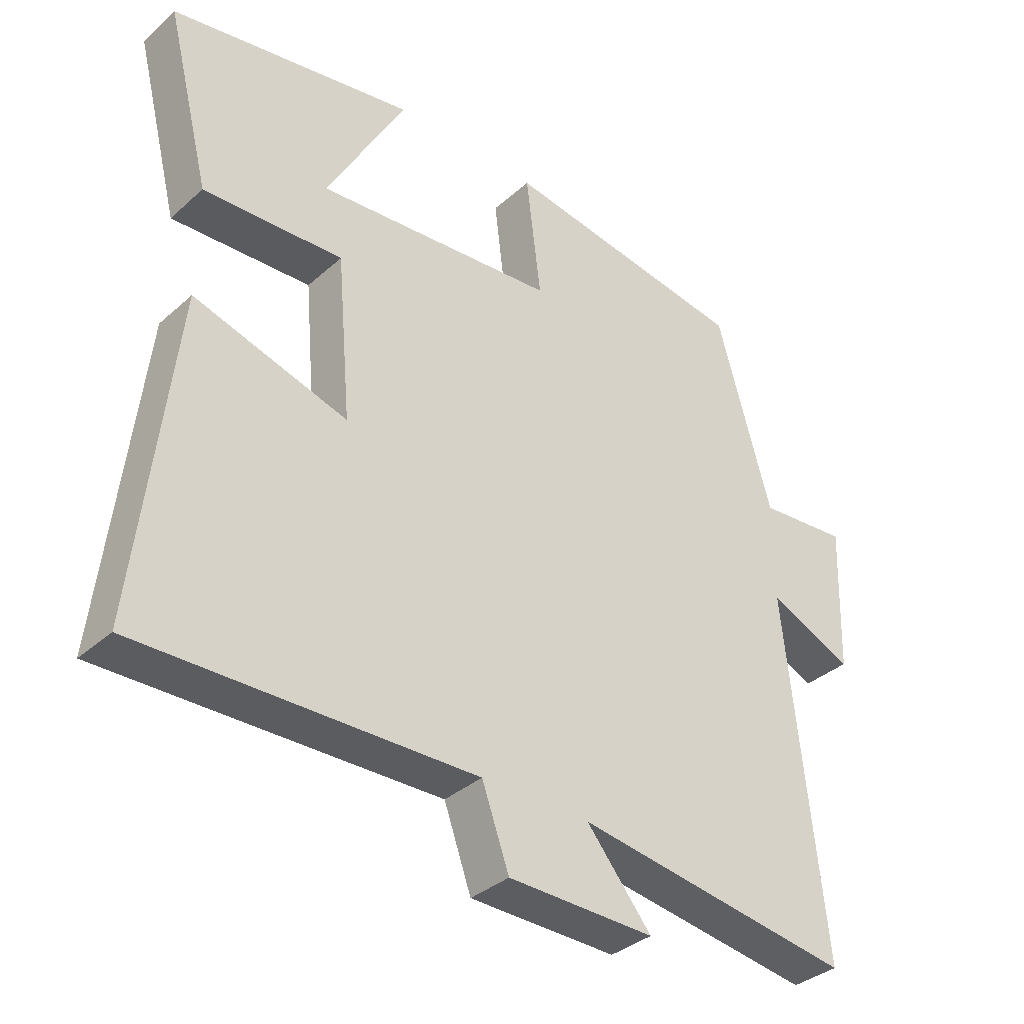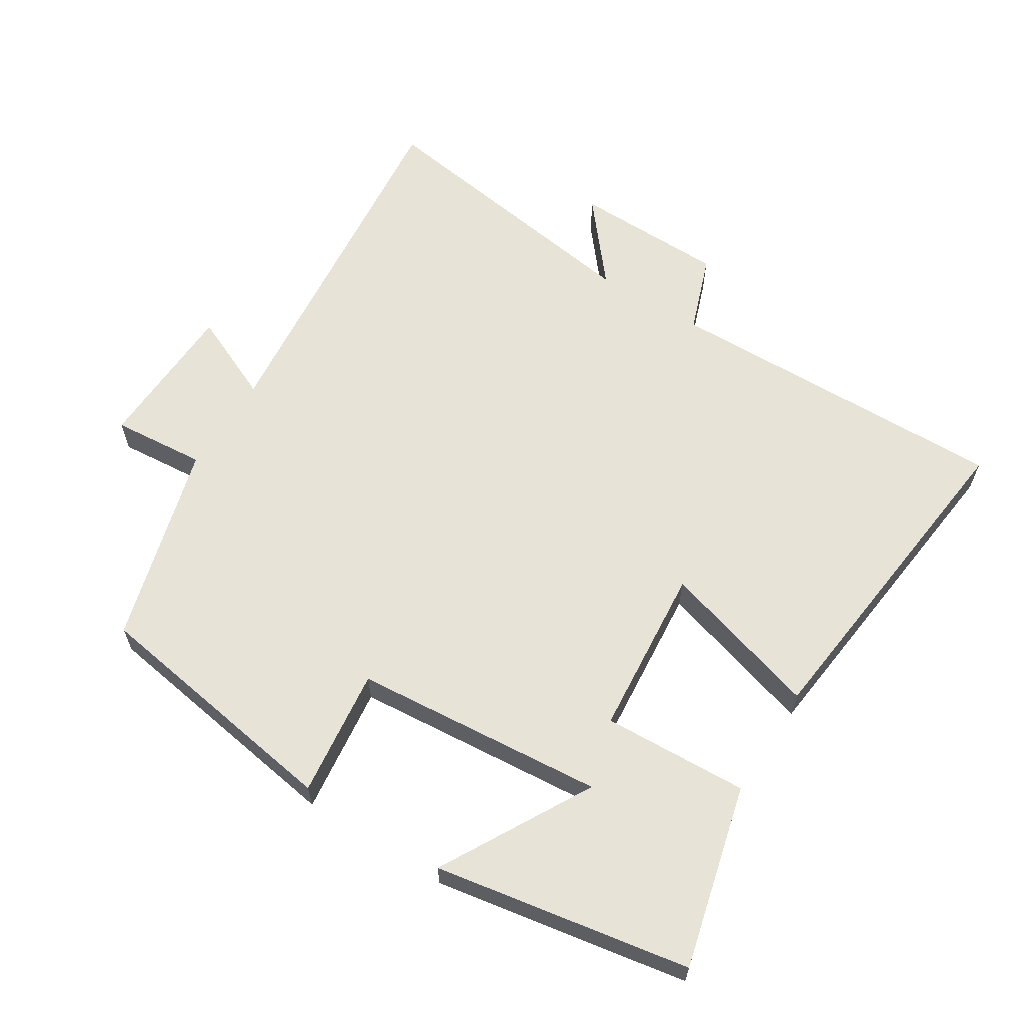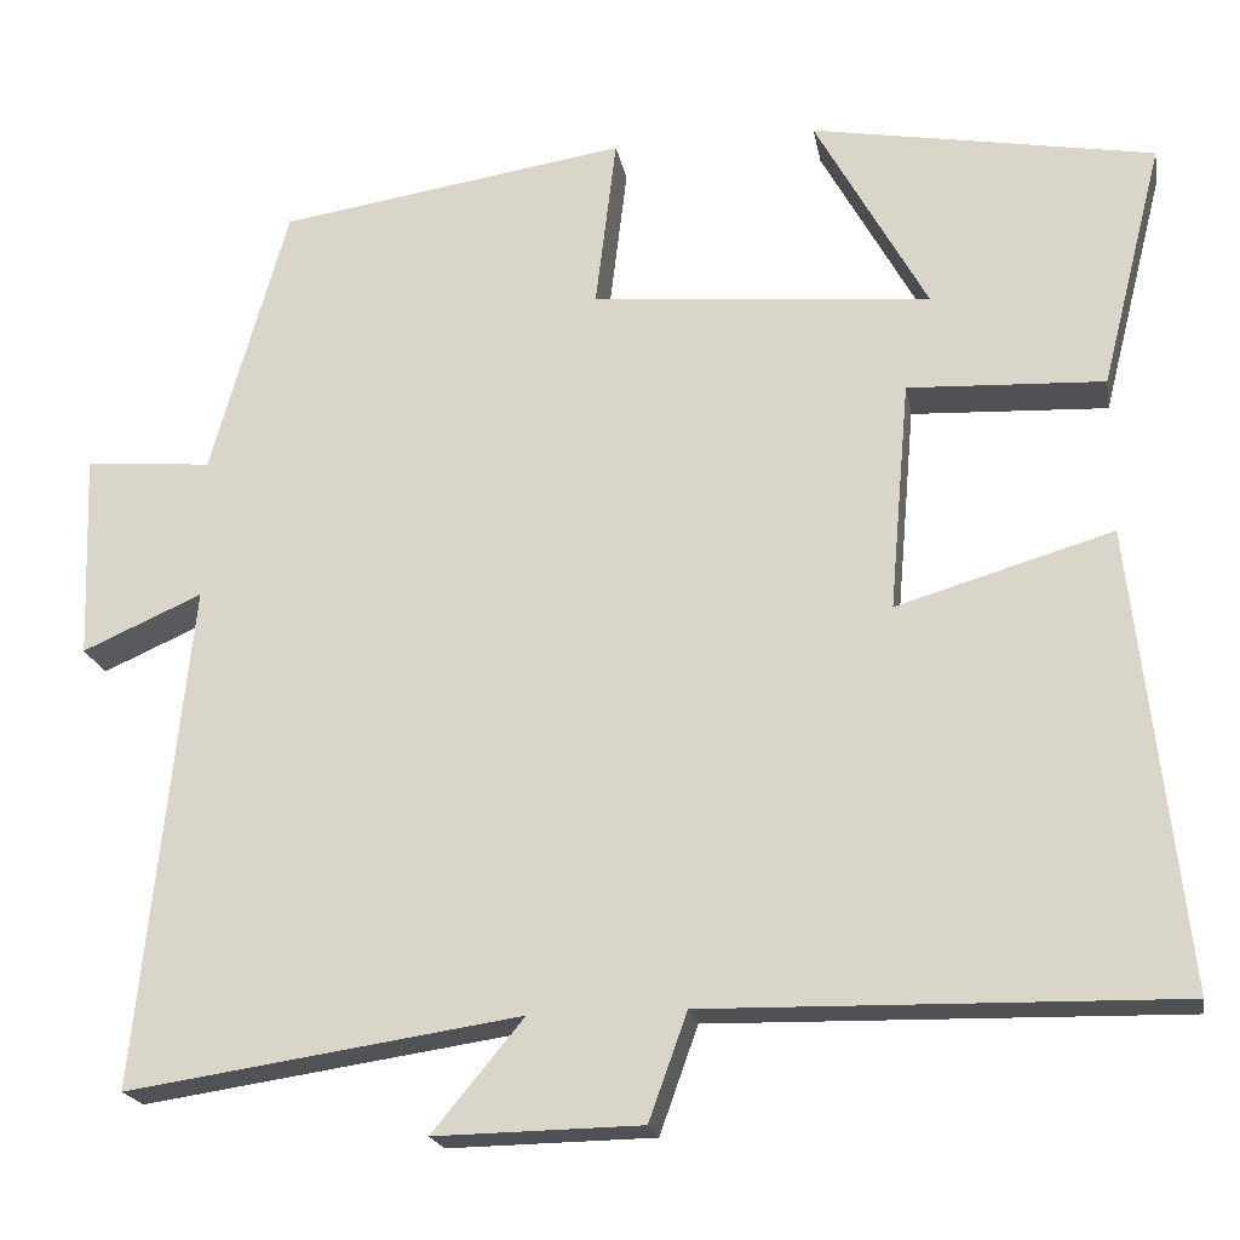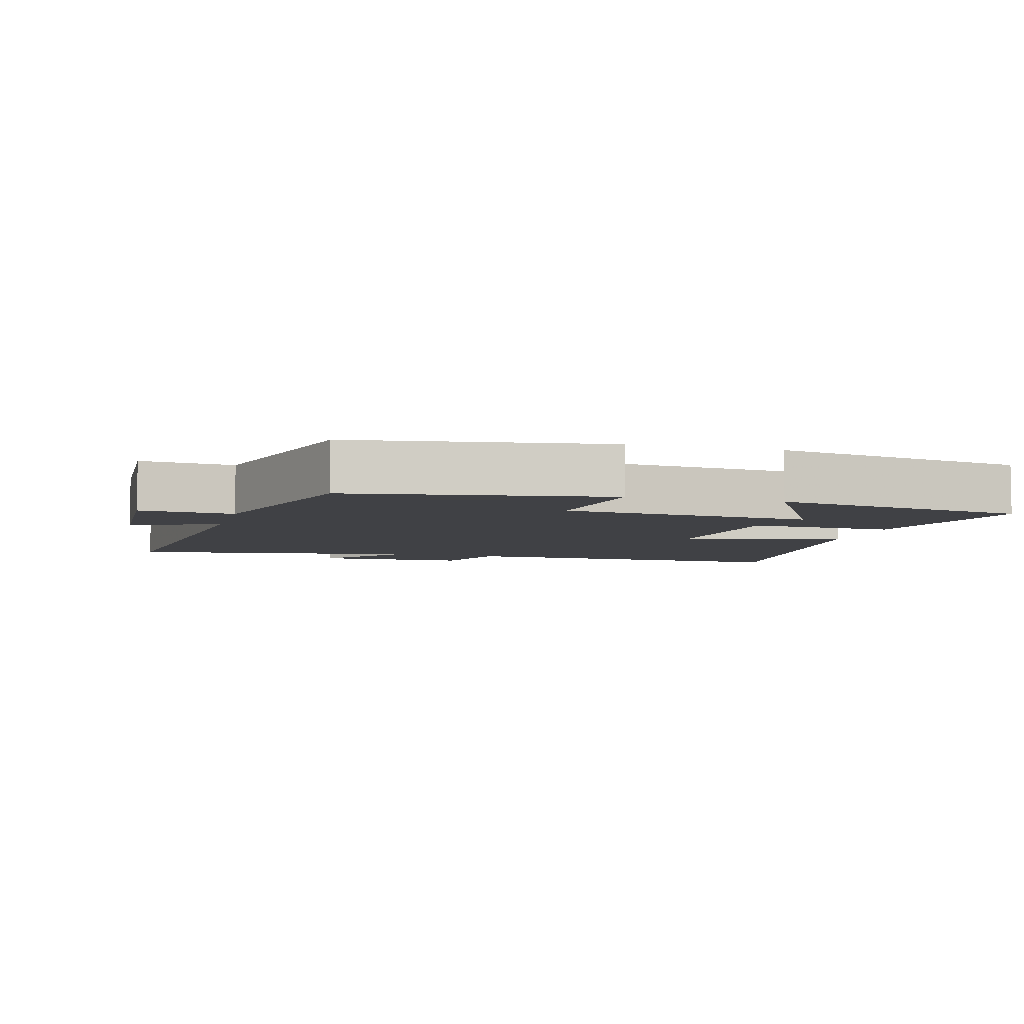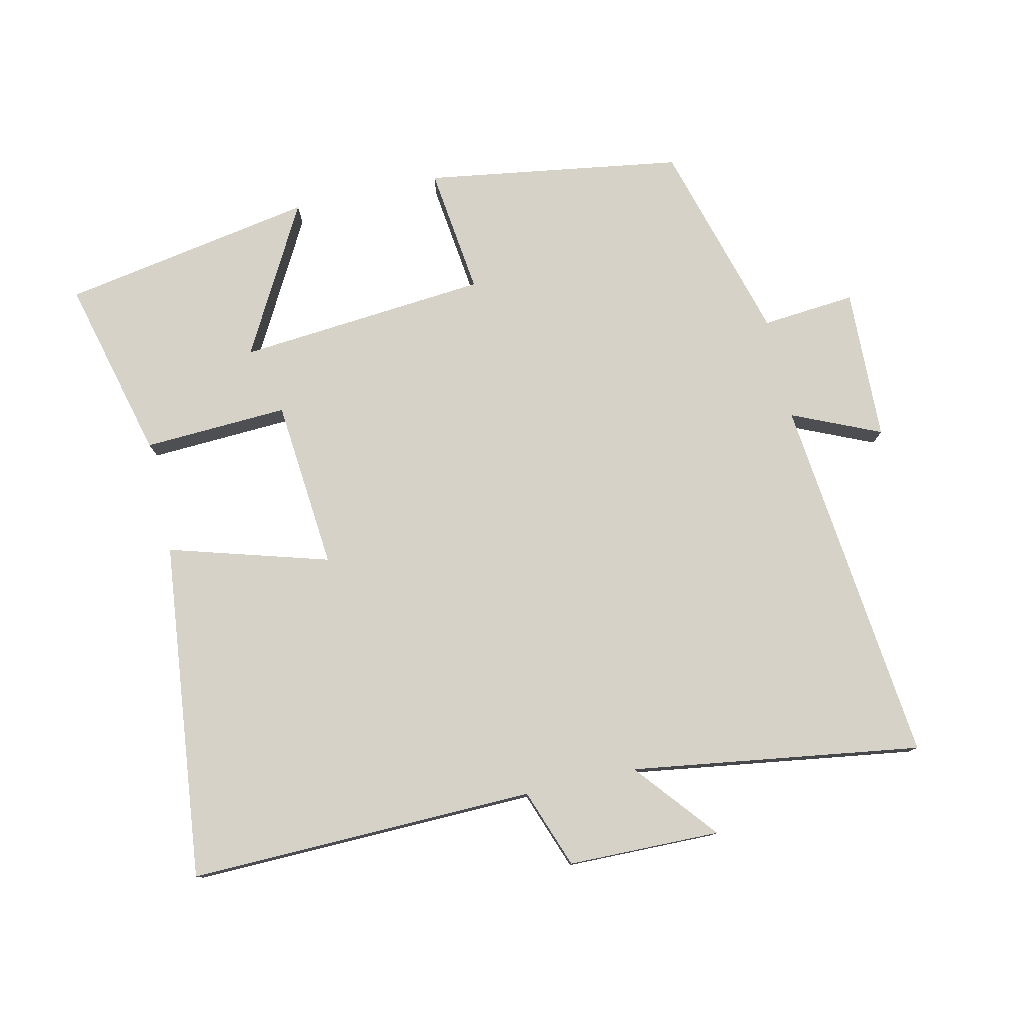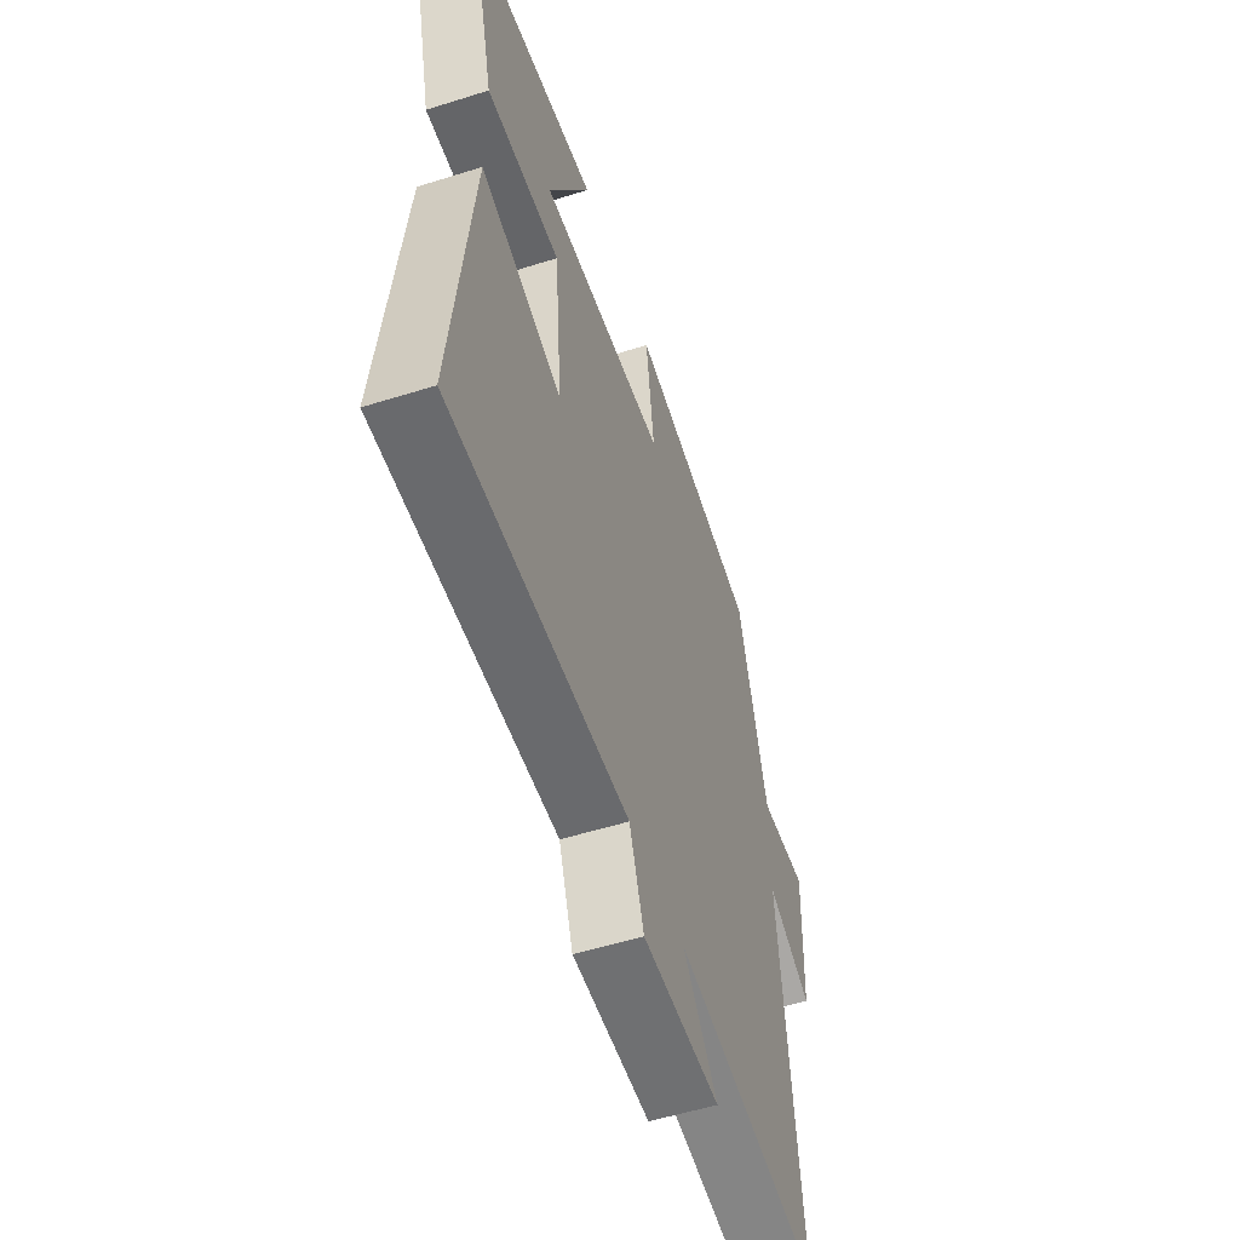
<metadata>
{"format":"obj","ext":"obj","renderer":"f3d","projection":"perspective","resolution":1024,"background":"white","views":[{"elev":-35.4,"azim":139.4,"up":"+Z"},{"elev":61.9,"azim":32.2,"up":"+Y"},{"elev":-20.3,"azim":10.1,"up":"+Z"},{"elev":-5.8,"azim":-15.2,"up":"+Y"},{"elev":78.3,"azim":167.2,"up":"+Y"},{"elev":-54.0,"azim":108.5,"up":"+Z"}]}
</metadata>
<code>
v -0.557 0.07 -0.564
v -0.5 0.07 -0.013
v -0.631 0.07 -0.071
v -0.639 0.07 0.155
v -0.5 0.07 0.143
v -0.416 0.07 0.441
v -0.034 0.07 0.5
v -0.057 0.07 0.31
v 0.315 0.07 0.278
v 0.192 0.07 0.5
v 0.568 0.07 0.434
v 0.5 0.07 0.164
v 0.285 0.07 0.174
v 0.263 0.07 -0.078
v 0.5 0.07 -0.008
v 0.556 0.07 -0.51
v 0.041 0.07 -0.5
v -0.001 0.07 -0.617
v -0.227 0.07 -0.621
v -0.127 0.07 -0.5
v -0.557 0 -0.564
v -0.5 0 -0.013
v -0.631 0 -0.071
v -0.639 0 0.155
v -0.5 0 0.143
v -0.416 0 0.441
v -0.034 0 0.5
v -0.057 0 0.31
v 0.315 0 0.278
v 0.192 0 0.5
v 0.568 0 0.434
v 0.5 0 0.164
v 0.285 0 0.174
v 0.263 0 -0.078
v 0.5 0 -0.008
v 0.556 0 -0.51
v 0.041 0 -0.5
v -0.001 0 -0.617
v -0.227 0 -0.621
v -0.127 0 -0.5
f 17 18 19 20
f 14 15 16 17
f 13 14 17 20
f 11 12 13
f 9 10 11
f 9 11 13
f 8 9 13 20
f 5 6 7 8
f 2 3 4 5
f 2 5 8 20
f 1 2 20
f 40 39 38 37
f 37 36 35 34
f 40 37 34 33
f 33 32 31
f 31 30 29
f 33 31 29
f 40 33 29 28
f 28 27 26 25
f 25 24 23 22
f 40 28 25 22
f 40 22 21
f 1 21 22 2
f 2 22 23 3
f 3 23 24 4
f 4 24 25 5
f 5 25 26 6
f 6 26 27 7
f 7 27 28 8
f 8 28 29 9
f 9 29 30 10
f 10 30 31 11
f 11 31 32 12
f 12 32 33 13
f 13 33 34 14
f 14 34 35 15
f 15 35 36 16
f 16 36 37 17
f 17 37 38 18
f 18 38 39 19
f 19 39 40 20
f 20 40 21 1

</code>
